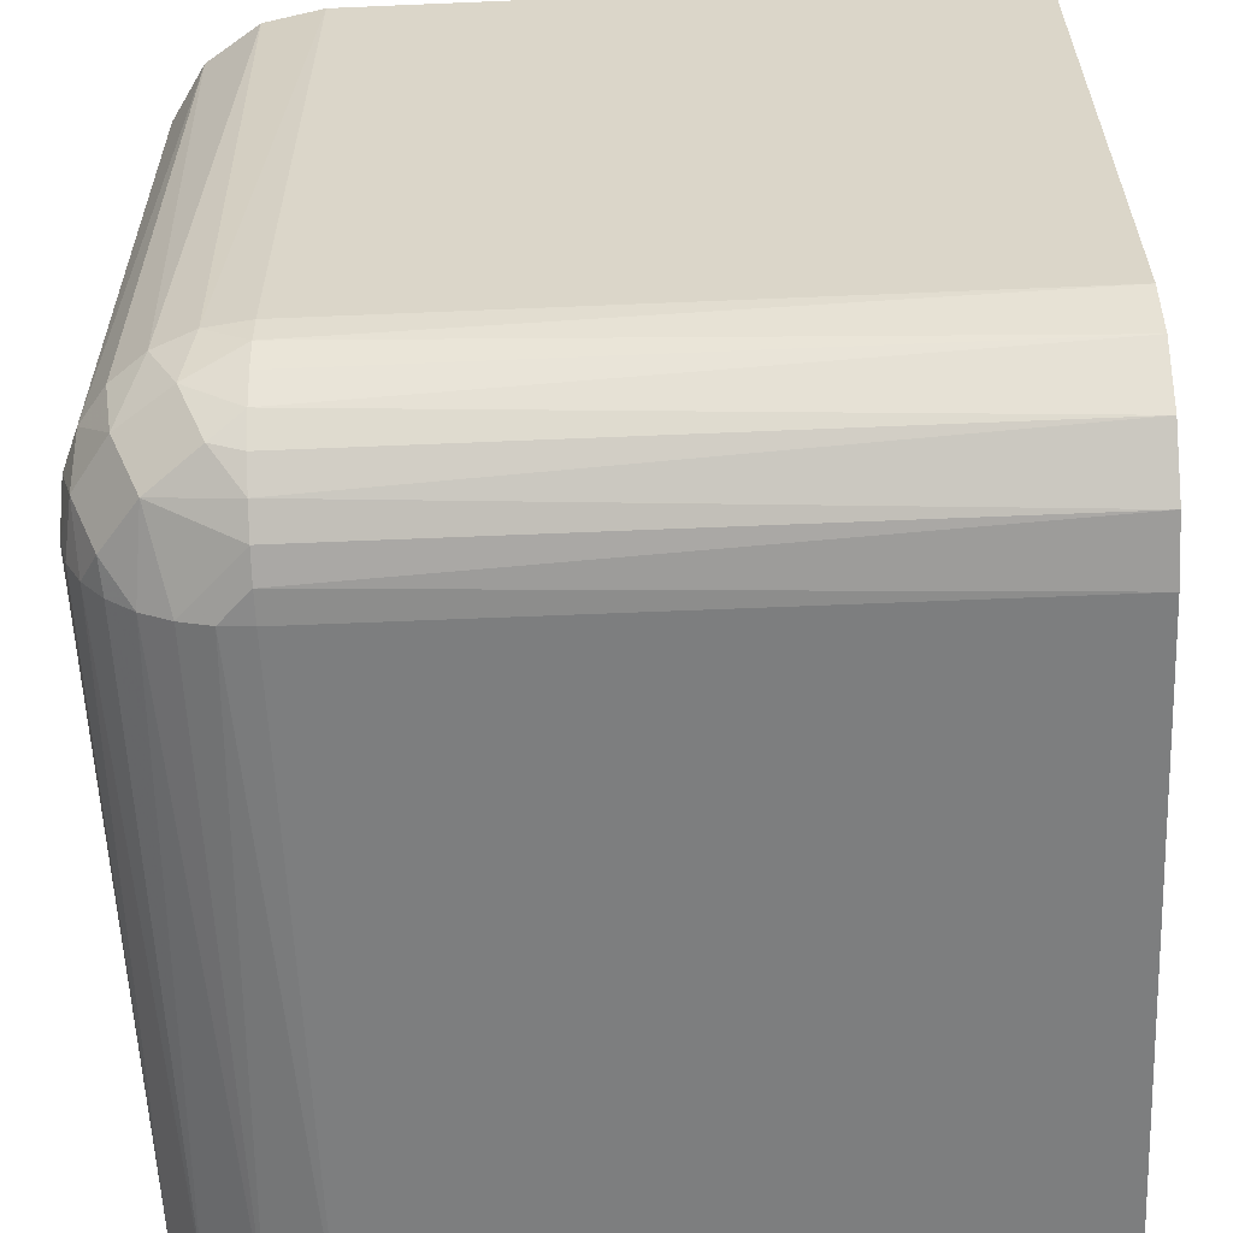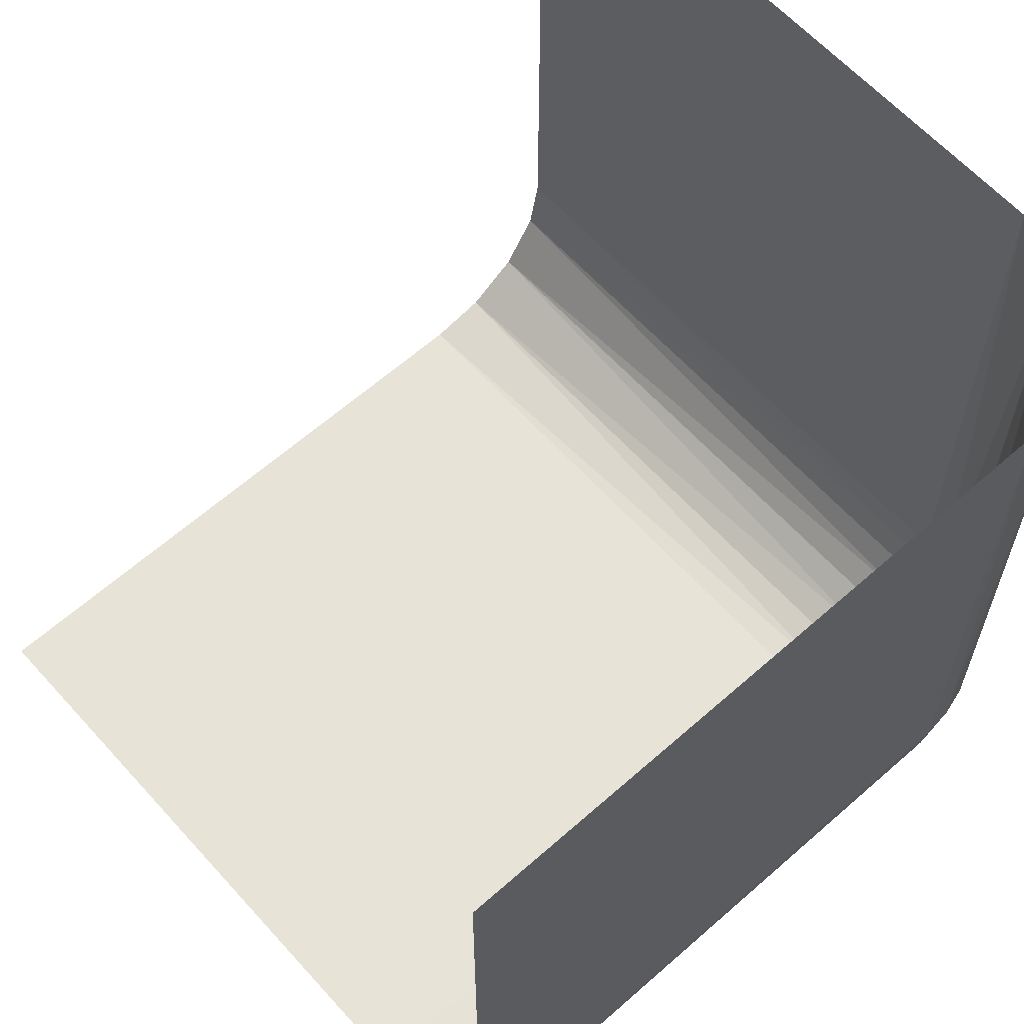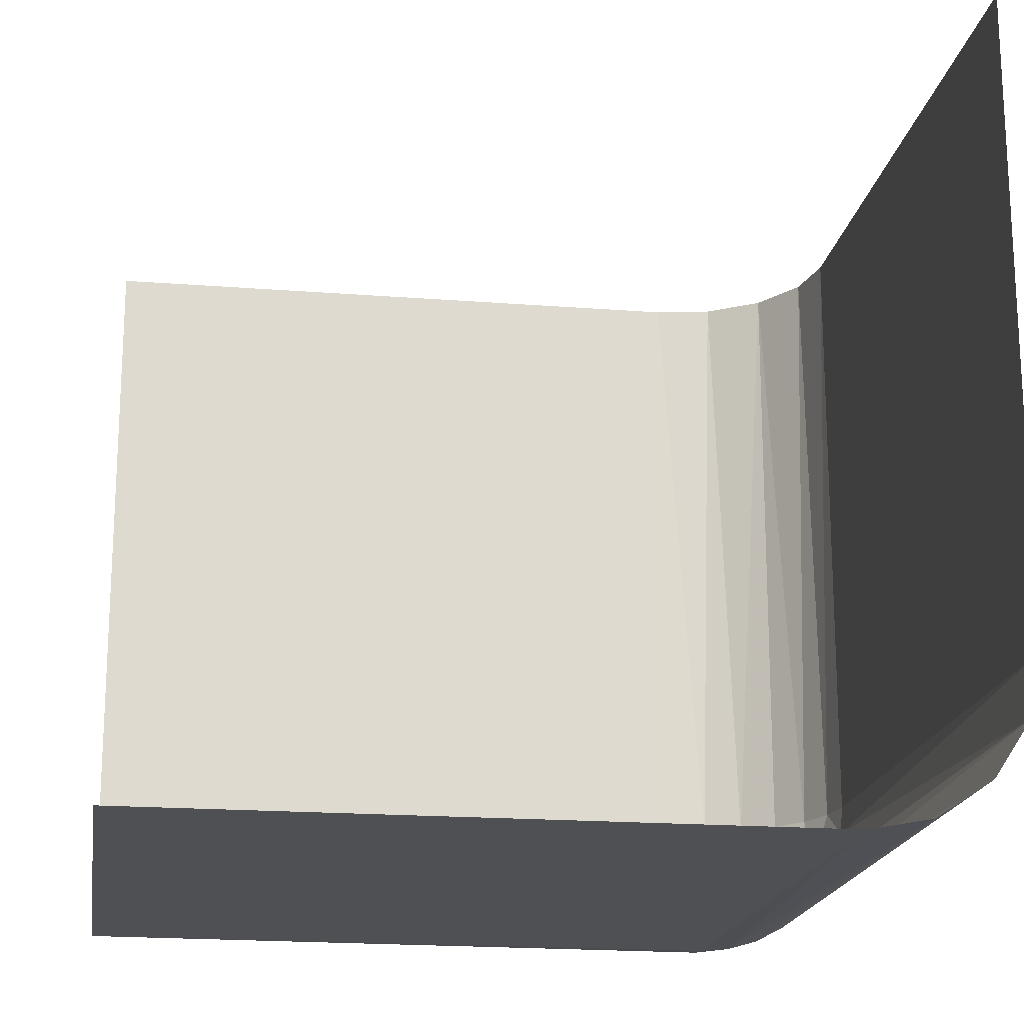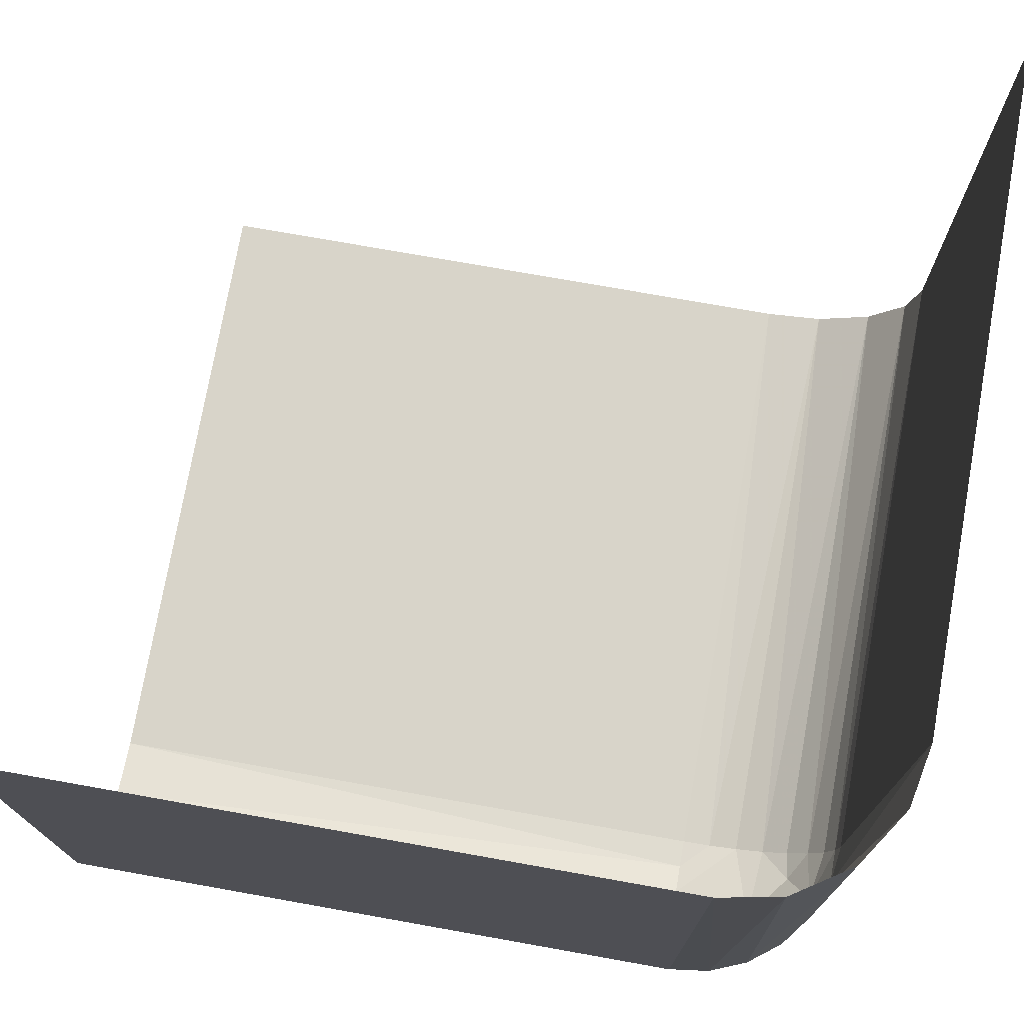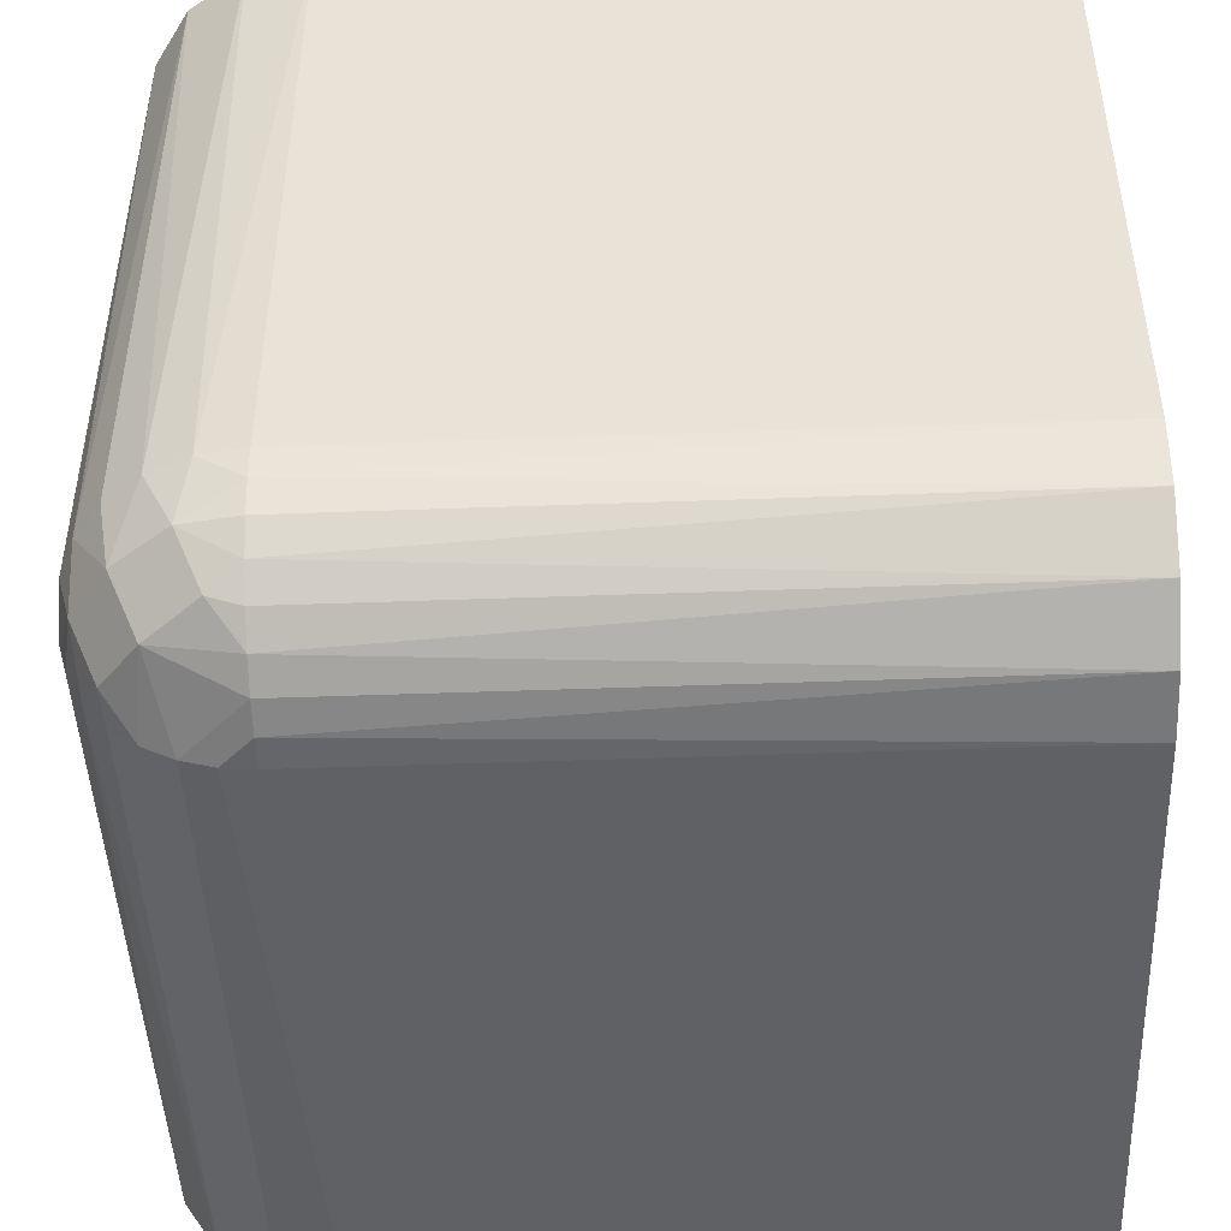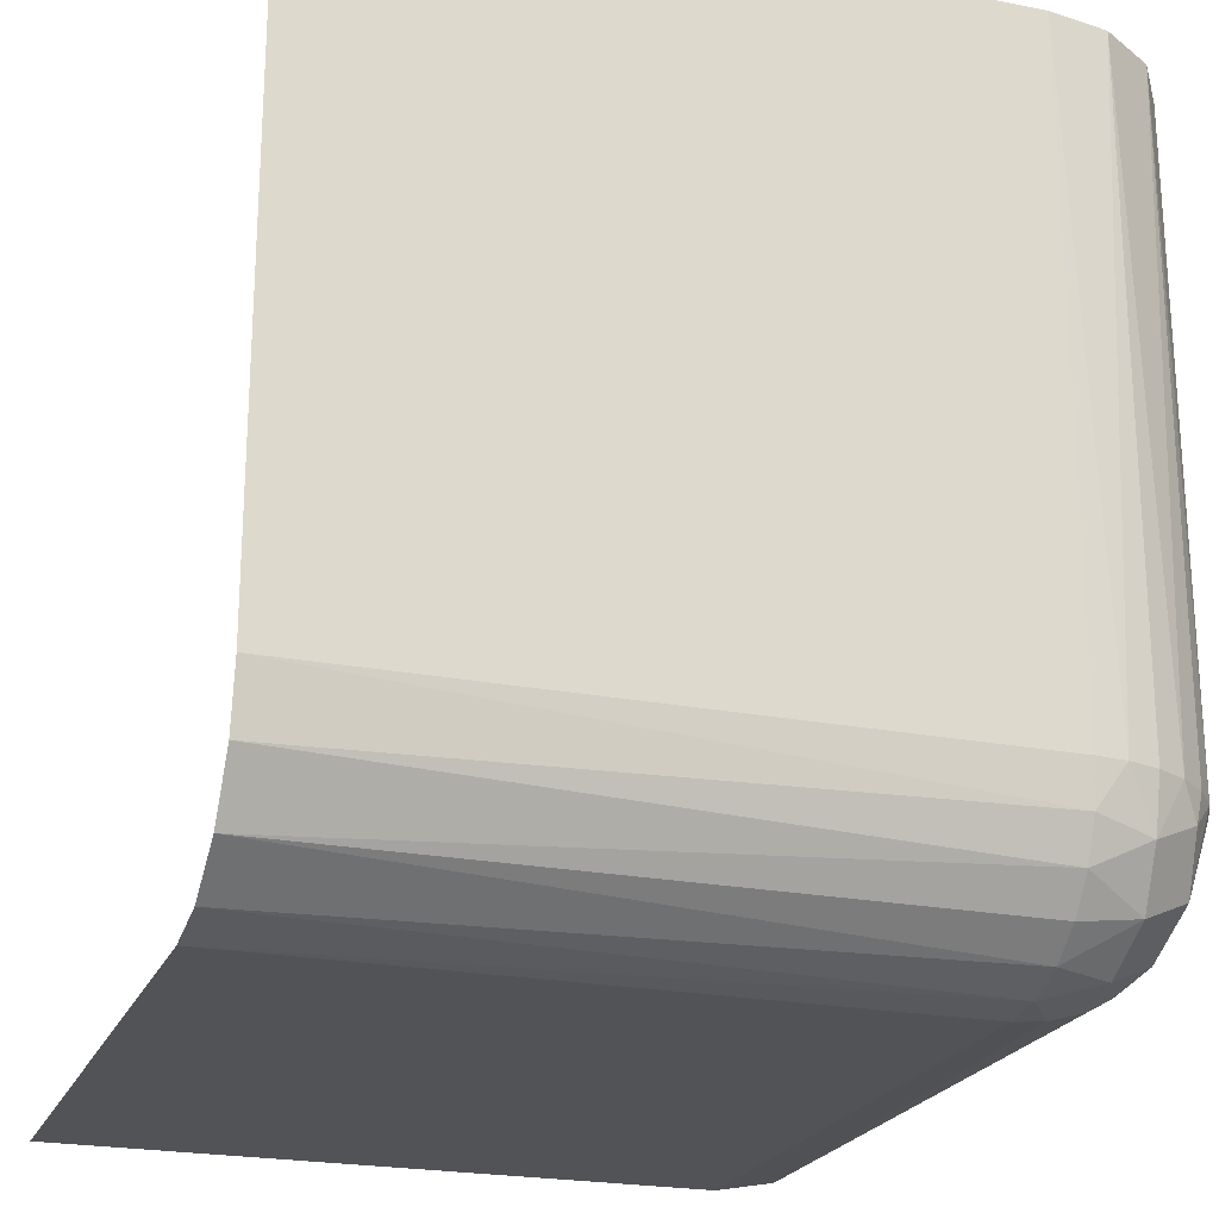
<metadata>
{"format":"obj","ext":"obj","renderer":"f3d","projection":"perspective","resolution":1024,"background":"white","views":[{"elev":-59.3,"azim":92.5,"up":"+Z"},{"elev":62.1,"azim":48.1,"up":"+Y"},{"elev":-18.5,"azim":-98.6,"up":"+Z"},{"elev":75.0,"azim":10.1,"up":"+Z"},{"elev":-46.6,"azim":92.4,"up":"+Z"},{"elev":-22.4,"azim":71.3,"up":"+Y"}]}
</metadata>
<code>
v -0.2748 0.2755 0.2644
v -0.2567 0.275 0.3
v -0.2582 0.3 0.2726
v -0.275 0.2567 0.3
v -0.2563 0.2836 0.2821
v -0.2646 0.3 0.2646
v -0.2646 0.5 0.2646
v -0.2646 0.2646 0.3
v -0.2646 0.2646 0.5
v -0.2726 0.3 0.2582
v -0.2671 0.2678 0.2806
v -0.2517 0.2871 0.3
v -0.2634 0.2908 0.2671
v -0.2901 0.2638 0.2669
v -0.2535 0.2816 0.5
v -0.2535 0.3 0.2816
v -0.2535 0.5 0.2816
v -0.2829 0.2566 0.282
v -0.2909 0.3 0.2508
v -0.5 0.4 0.25
v -0.5 0.2816 0.2535
v -0.5 0.25 0.4
v -0.5 0.25 0.3
v -0.5 0.25 0.5
v -0.5 0.3 0.25
v -0.5 0.5 0.25
v -0.5 0.2535 0.2816
v -0.5 0.2646 0.2646
v -0.3 0.2816 0.2535
v -0.3 0.25 0.3
v -0.3 0.25 0.5
v -0.3 0.2508 0.2909
v -0.3 0.3 0.25
v -0.3 0.5 0.25
v -0.3 0.2909 0.2508
v -0.3 0.2535 0.2816
v -0.3 0.2726 0.2582
v -0.3 0.2646 0.2646
v -0.3 0.2582 0.2726
v -0.2871 0.2517 0.3
v -0.2508 0.3 0.2909
v -0.25 0.4 0.5
v -0.25 0.3 0.3
v -0.25 0.3 0.5
v -0.25 0.5 0.4
v -0.25 0.5 0.3
v -0.25 0.5 0.5
v -0.2816 0.3 0.2535
v -0.2816 0.5 0.2535
v -0.2816 0.2535 0.5
v -0.4 0.25 0.5
v -0.4 0.5 0.25
f 33 34 52
f 20 33 52
f 52 26 20
f 33 20 25
f 46 41 43
f 17 16 41
f 7 6 3
f 49 48 10
f 10 6 7
f 3 16 17
f 17 7 3
f 7 49 10
f 34 33 19
f 19 49 34
f 19 48 49
f 46 17 41
f 1 14 11
f 13 1 5
f 32 30 40
f 18 40 4
f 18 36 32
f 18 4 11
f 32 40 18
f 5 2 12
f 41 12 43
f 12 41 5
f 3 5 16
f 5 41 16
f 11 8 2
f 36 18 39
f 14 38 39
f 37 38 14
f 29 37 1
f 48 35 29
f 37 14 1
f 33 35 19
f 3 13 5
f 10 1 13
f 6 13 3
f 48 1 10
f 10 13 6
f 48 29 1
f 48 19 35
f 14 39 18
f 51 22 24
f 30 23 22
f 30 51 31
f 22 51 30
f 45 42 47
f 43 44 42
f 43 45 46
f 42 45 43
f 15 44 12
f 9 15 2
f 50 9 4
f 31 50 40
f 15 12 2
f 50 4 40
f 25 35 33
f 21 29 35
f 28 38 37
f 27 36 39
f 39 38 28
f 37 29 21
f 21 28 37
f 28 27 39
f 23 30 32
f 27 23 32
f 25 21 35
f 14 18 11
f 1 11 5
f 4 8 11
f 11 2 5
f 44 43 12
f 9 2 8
f 9 8 4
f 31 40 30
f 27 32 36

</code>
